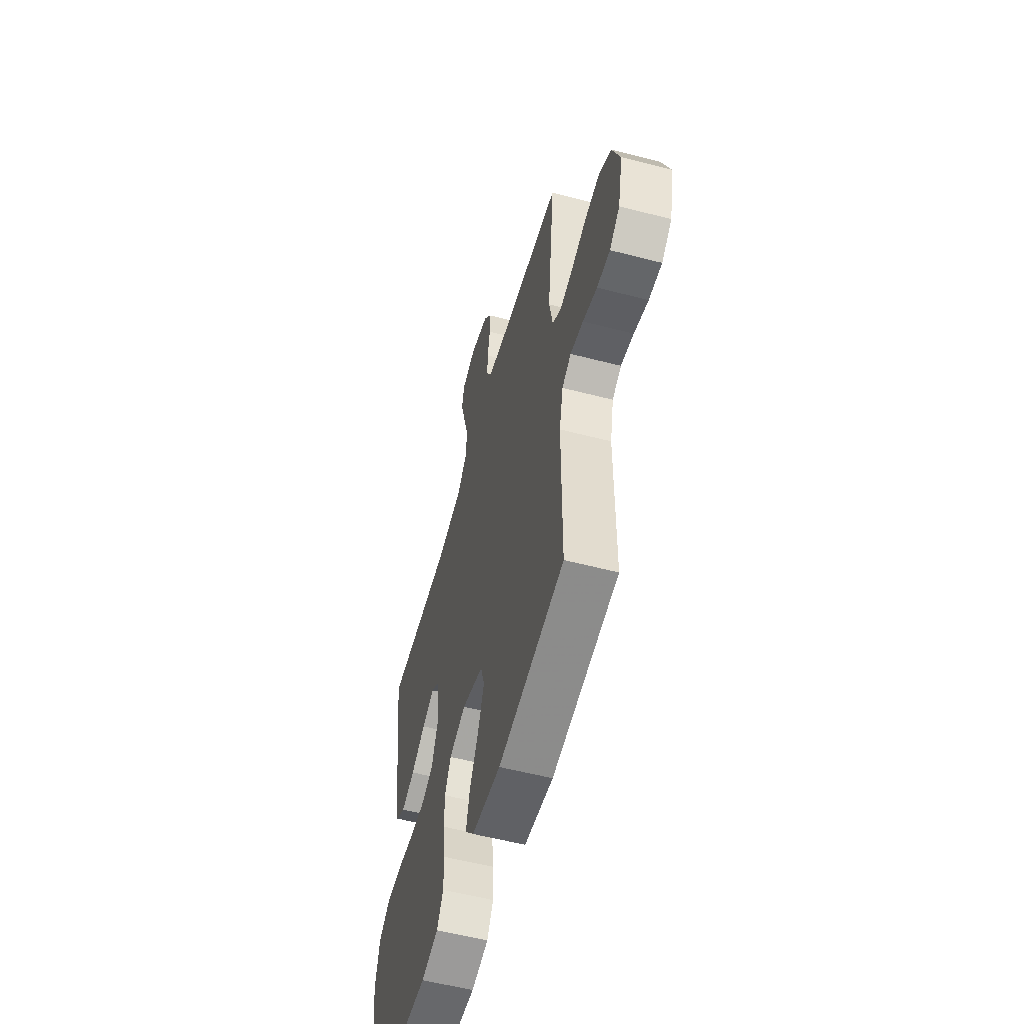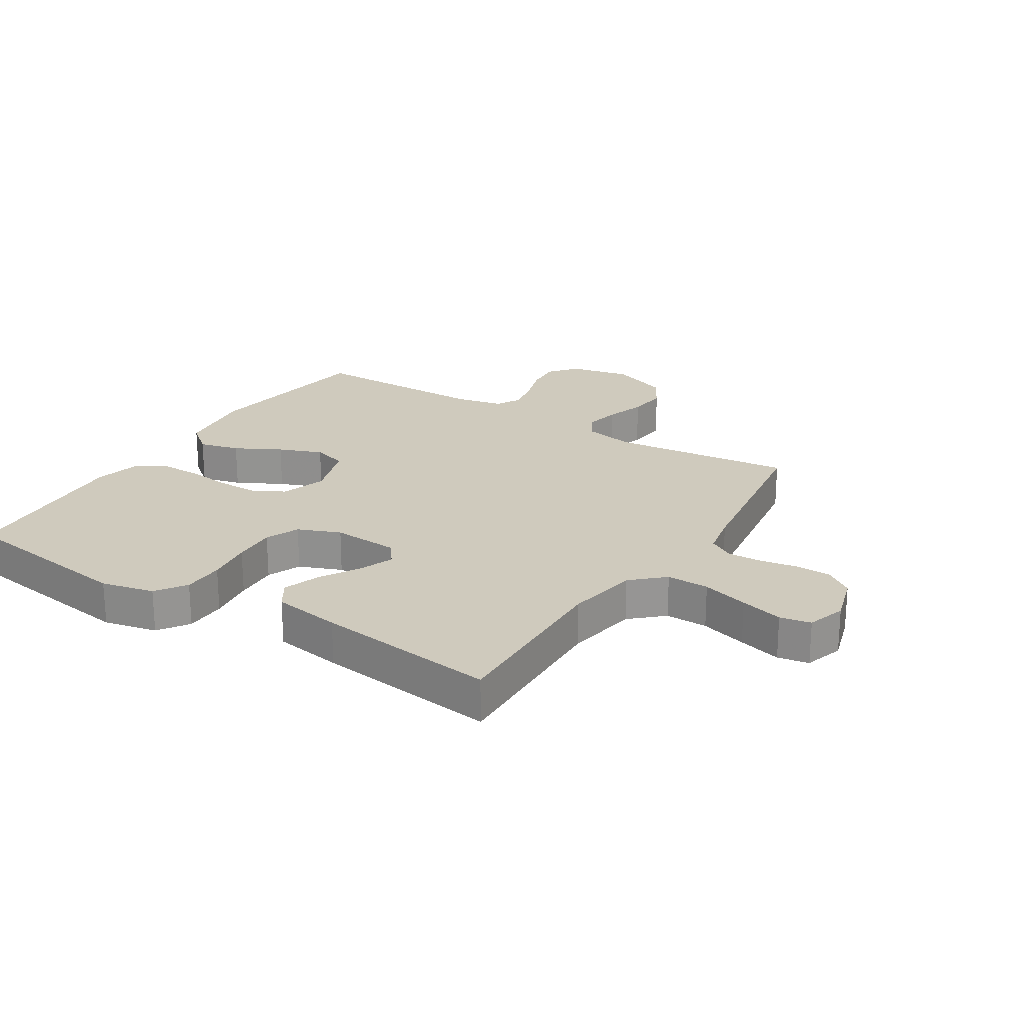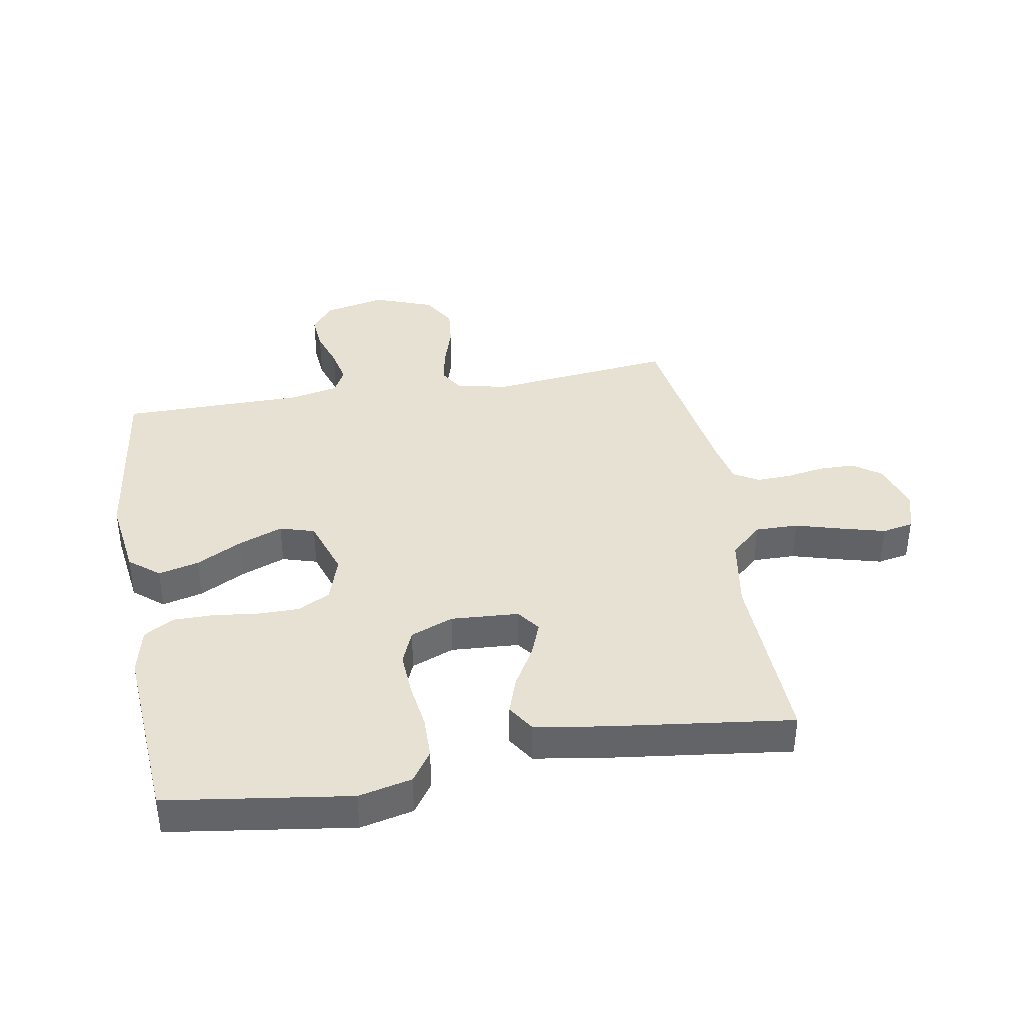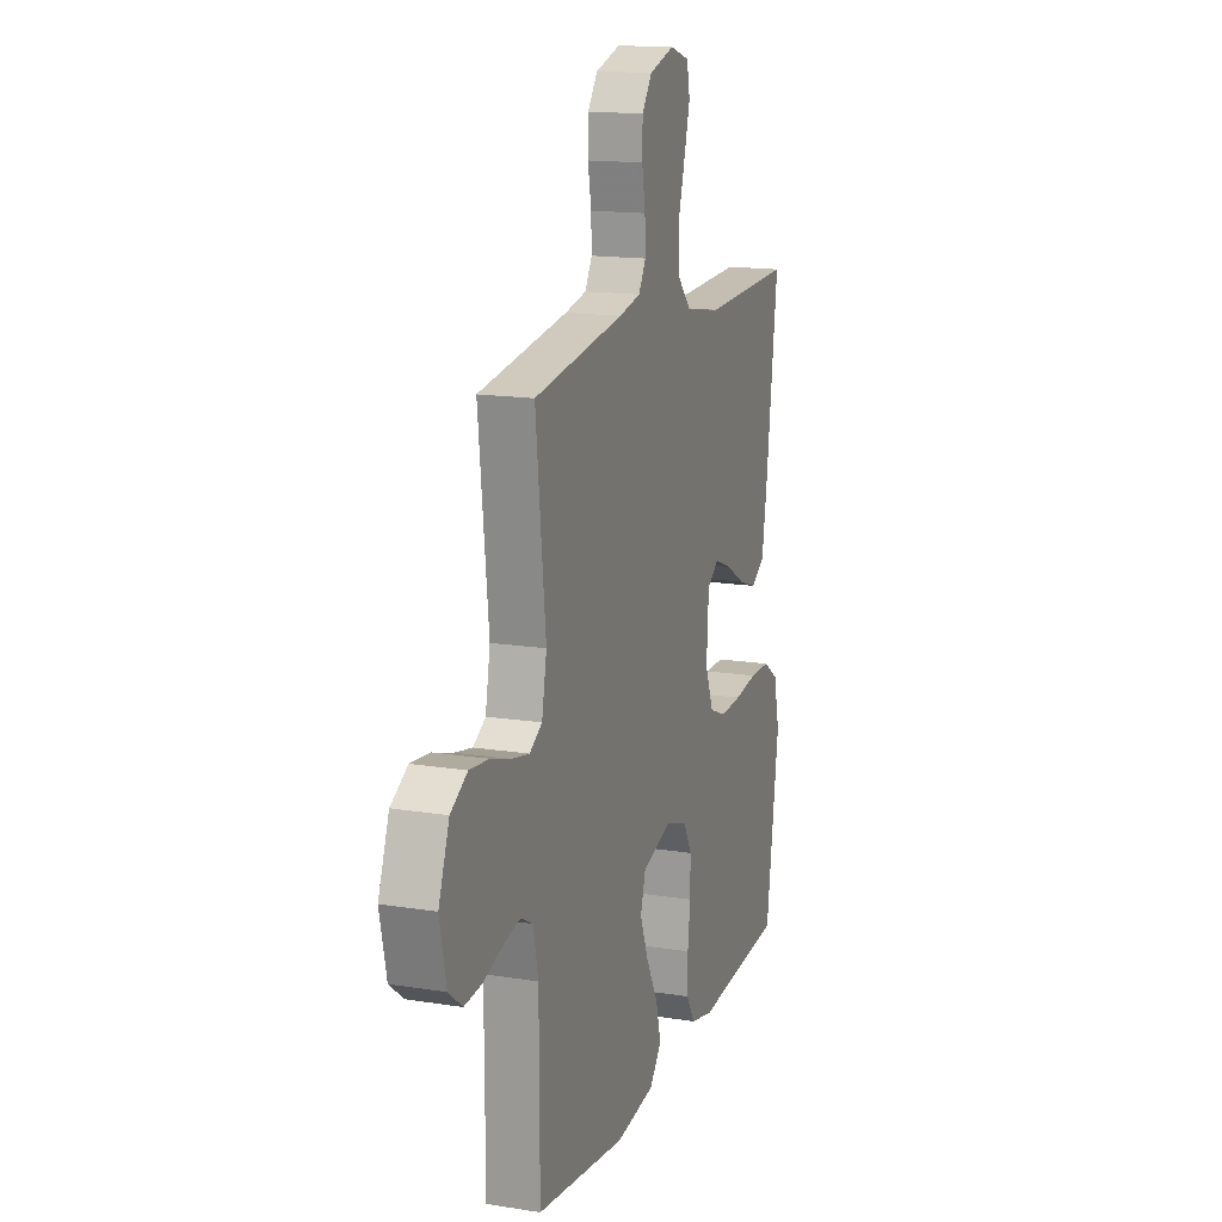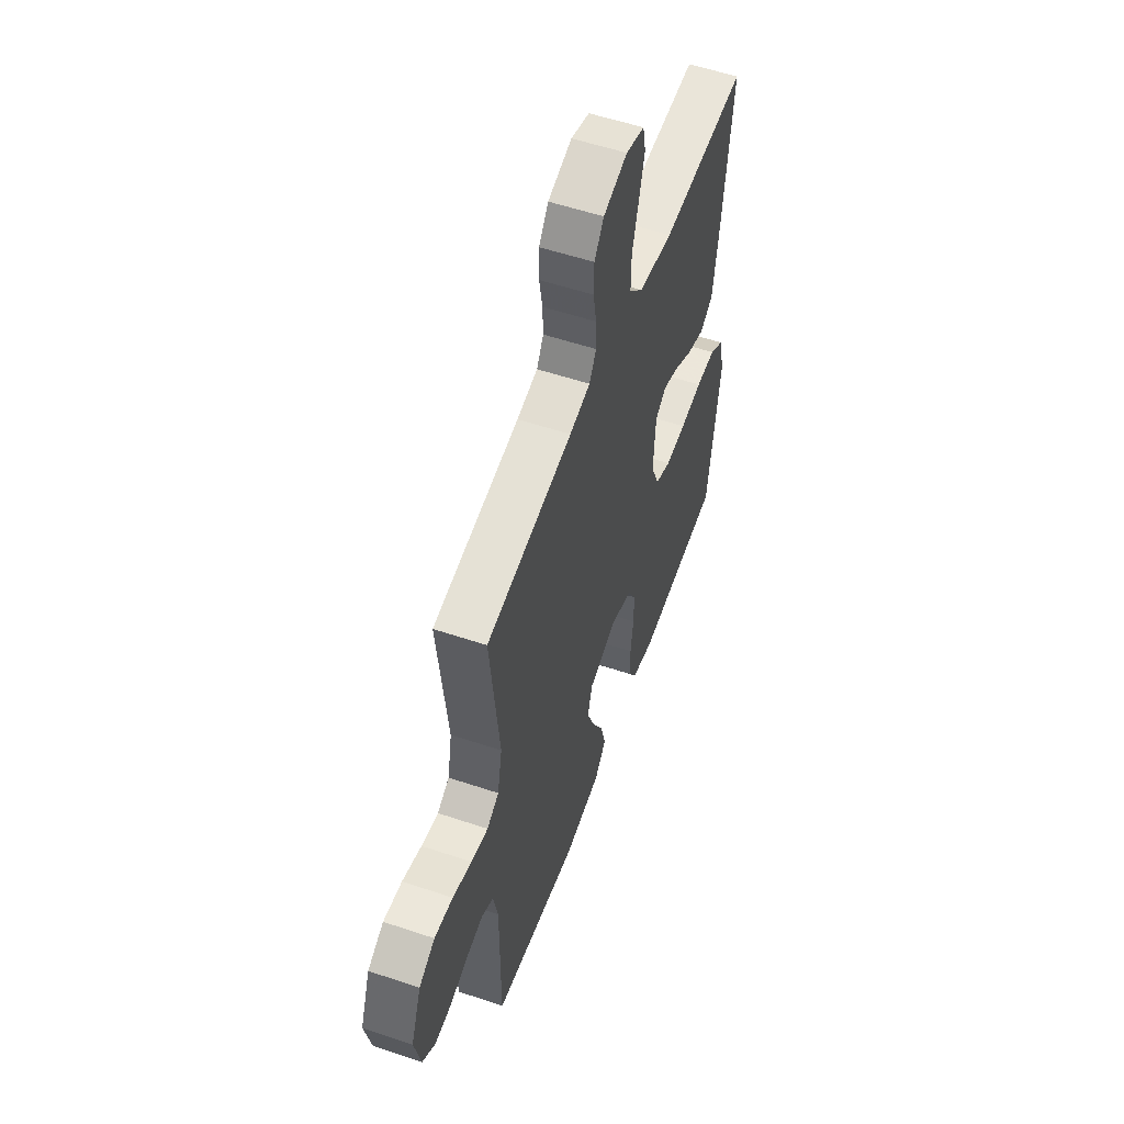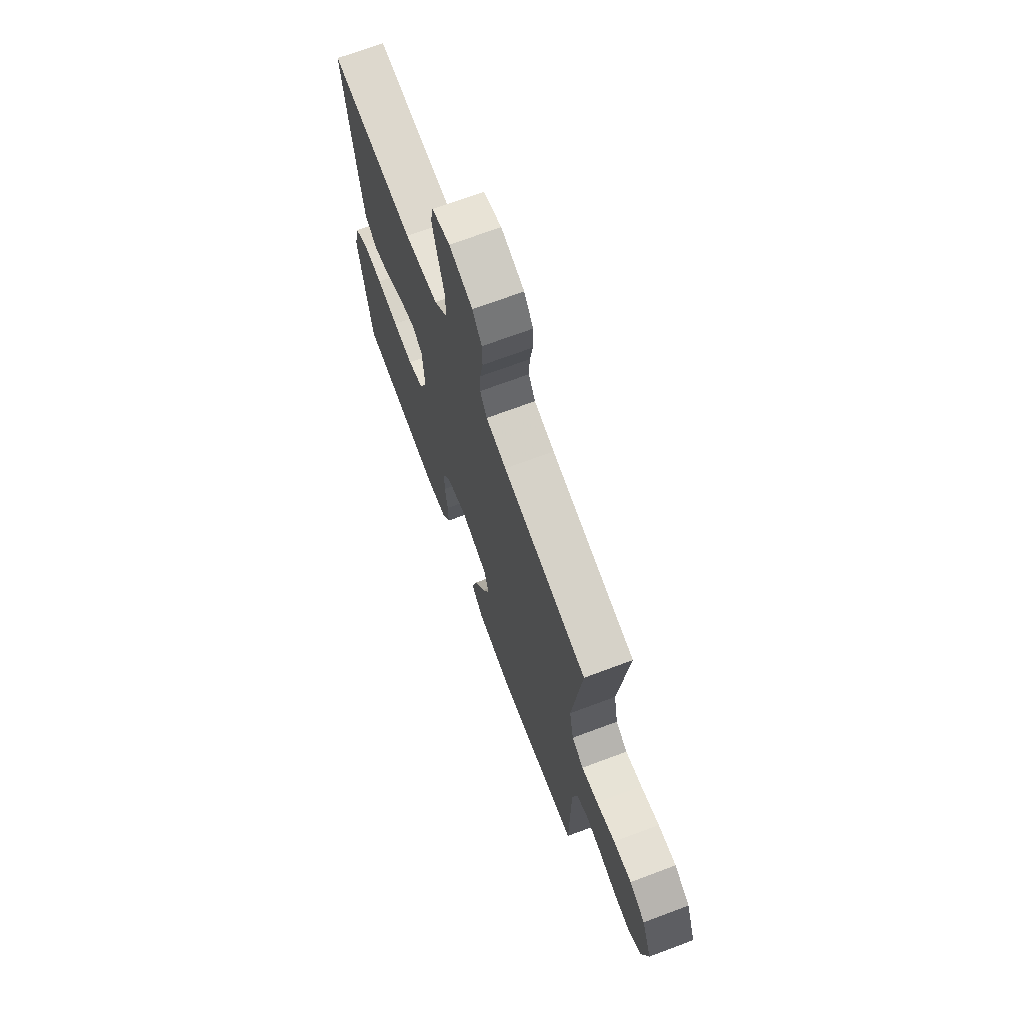
<metadata>
{"format":"obj","ext":"obj","renderer":"f3d","projection":"perspective","resolution":1024,"background":"white","views":[{"elev":-56.5,"azim":74.8,"up":"+Z"},{"elev":22.8,"azim":-57.7,"up":"+Y"},{"elev":38.9,"azim":-99.9,"up":"+Y"},{"elev":15.3,"azim":108.8,"up":"+Z"},{"elev":55.5,"azim":109.5,"up":"+Z"},{"elev":70.5,"azim":69.5,"up":"+Z"}]}
</metadata>
<code>
v -0.5 0.07 0.5
v -0.2 0.07 0.489
v -0.08 0.07 0.509
v -0.032 0.07 0.561
v -0.033 0.07 0.631
v -0.055 0.07 0.708
v -0.074 0.07 0.779
v -0.064 0.07 0.83
v 0 0.07 0.85
v 0.083 0.07 0.825
v 0.116 0.07 0.779
v 0.117 0.07 0.72
v 0.106 0.07 0.657
v 0.104 0.07 0.601
v 0.128 0.07 0.56
v 0.2 0.07 0.545
v 0.5 0.07 0.5
v 0.467 0.07 0.2
v 0.483 0.07 0.115
v 0.525 0.07 0.09
v 0.584 0.07 0.102
v 0.651 0.07 0.123
v 0.716 0.07 0.13
v 0.772 0.07 0.097
v 0.808 0.07 0
v 0.786 0.07 -0.101
v 0.74 0.07 -0.137
v 0.681 0.07 -0.132
v 0.617 0.07 -0.111
v 0.559 0.07 -0.099
v 0.518 0.07 -0.121
v 0.501 0.07 -0.2
v 0.5 0.07 -0.5
v 0.2 0.07 -0.54
v 0.069 0.07 -0.522
v 0.029 0.07 -0.473
v 0.046 0.07 -0.406
v 0.086 0.07 -0.331
v 0.114 0.07 -0.259
v 0.097 0.07 -0.202
v 0 0.07 -0.17
v -0.075 0.07 -0.194
v -0.103 0.07 -0.247
v -0.103 0.07 -0.315
v -0.094 0.07 -0.388
v -0.094 0.07 -0.455
v -0.123 0.07 -0.504
v -0.2 0.07 -0.522
v -0.5 0.07 -0.5
v -0.543 0.07 -0.2
v -0.523 0.07 -0.113
v -0.473 0.07 -0.079
v -0.404 0.07 -0.078
v -0.327 0.07 -0.089
v -0.255 0.07 -0.093
v -0.199 0.07 -0.07
v -0.171 0.07 0
v -0.178 0.07 0.111
v -0.216 0.07 0.139
v -0.273 0.07 0.117
v -0.338 0.07 0.079
v -0.399 0.07 0.058
v -0.444 0.07 0.087
v -0.462 0.07 0.2
v -0.5 0 0.5
v -0.2 0 0.489
v -0.08 0 0.509
v -0.032 0 0.561
v -0.033 0 0.631
v -0.055 0 0.708
v -0.074 0 0.779
v -0.064 0 0.83
v 0 0 0.85
v 0.083 0 0.825
v 0.116 0 0.779
v 0.117 0 0.72
v 0.106 0 0.657
v 0.104 0 0.601
v 0.128 0 0.56
v 0.2 0 0.545
v 0.5 0 0.5
v 0.467 0 0.2
v 0.483 0 0.115
v 0.525 0 0.09
v 0.584 0 0.102
v 0.651 0 0.123
v 0.716 0 0.13
v 0.772 0 0.097
v 0.808 0 0
v 0.786 0 -0.101
v 0.74 0 -0.137
v 0.681 0 -0.132
v 0.617 0 -0.111
v 0.559 0 -0.099
v 0.518 0 -0.121
v 0.501 0 -0.2
v 0.5 0 -0.5
v 0.2 0 -0.54
v 0.069 0 -0.522
v 0.029 0 -0.473
v 0.046 0 -0.406
v 0.086 0 -0.331
v 0.114 0 -0.259
v 0.097 0 -0.202
v 0 0 -0.17
v -0.075 0 -0.194
v -0.103 0 -0.247
v -0.103 0 -0.315
v -0.094 0 -0.388
v -0.094 0 -0.455
v -0.123 0 -0.504
v -0.2 0 -0.522
v -0.5 0 -0.5
v -0.543 0 -0.2
v -0.523 0 -0.113
v -0.473 0 -0.079
v -0.404 0 -0.078
v -0.327 0 -0.089
v -0.255 0 -0.093
v -0.199 0 -0.07
v -0.171 0 0
v -0.178 0 0.111
v -0.216 0 0.139
v -0.273 0 0.117
v -0.338 0 0.079
v -0.399 0 0.058
v -0.444 0 0.087
v -0.462 0 0.2
f 64 1 2
f 63 64 2
f 62 63 2
f 61 62 2
f 60 61 2
f 59 60 2 3
f 58 59 3 4
f 57 58 4
f 52 53 54
f 51 52 54
f 50 51 54
f 49 50 54
f 48 49 54
f 47 48 54
f 46 47 54
f 45 46 54
f 44 45 54
f 43 44 54 55
f 42 43 55 56
f 36 37 38
f 35 36 38
f 34 35 38
f 33 34 38
f 32 33 38
f 31 32 38 39
f 30 31 39 40
f 27 28 29
f 26 27 29
f 25 26 29
f 24 25 29
f 23 24 29
f 22 23 29
f 21 22 29
f 20 21 29 30
f 30 40 41
f 20 30 41
f 19 20 41
f 16 17 18
f 42 56 57
f 41 42 57
f 19 41 57
f 18 19 57
f 16 18 57
f 15 16 57
f 11 12 13
f 10 11 13
f 9 10 13
f 8 9 13
f 7 8 13
f 6 7 13
f 5 6 13
f 14 15 57 4
f 4 5 13 14
f 66 65 128
f 66 128 127
f 66 127 126
f 66 126 125
f 66 125 124
f 67 66 124 123
f 68 67 123 122
f 68 122 121
f 118 117 116
f 118 116 115
f 118 115 114
f 118 114 113
f 118 113 112
f 118 112 111
f 118 111 110
f 118 110 109
f 118 109 108
f 119 118 108 107
f 120 119 107 106
f 102 101 100
f 102 100 99
f 102 99 98
f 102 98 97
f 102 97 96
f 103 102 96 95
f 104 103 95 94
f 93 92 91
f 93 91 90
f 93 90 89
f 93 89 88
f 93 88 87
f 93 87 86
f 93 86 85
f 94 93 85 84
f 105 104 94
f 105 94 84
f 105 84 83
f 82 81 80
f 121 120 106
f 121 106 105
f 121 105 83
f 121 83 82
f 121 82 80
f 121 80 79
f 77 76 75
f 77 75 74
f 77 74 73
f 77 73 72
f 77 72 71
f 77 71 70
f 77 70 69
f 68 121 79 78
f 78 77 69 68
f 1 65 66 2
f 2 66 67 3
f 3 67 68 4
f 4 68 69 5
f 5 69 70 6
f 6 70 71 7
f 7 71 72 8
f 8 72 73 9
f 9 73 74 10
f 10 74 75 11
f 11 75 76 12
f 12 76 77 13
f 13 77 78 14
f 14 78 79 15
f 15 79 80 16
f 16 80 81 17
f 17 81 82 18
f 18 82 83 19
f 19 83 84 20
f 20 84 85 21
f 21 85 86 22
f 22 86 87 23
f 23 87 88 24
f 24 88 89 25
f 25 89 90 26
f 26 90 91 27
f 27 91 92 28
f 28 92 93 29
f 29 93 94 30
f 30 94 95 31
f 31 95 96 32
f 32 96 97 33
f 33 97 98 34
f 34 98 99 35
f 35 99 100 36
f 36 100 101 37
f 37 101 102 38
f 38 102 103 39
f 39 103 104 40
f 40 104 105 41
f 41 105 106 42
f 42 106 107 43
f 43 107 108 44
f 44 108 109 45
f 45 109 110 46
f 46 110 111 47
f 47 111 112 48
f 48 112 113 49
f 49 113 114 50
f 50 114 115 51
f 51 115 116 52
f 52 116 117 53
f 53 117 118 54
f 54 118 119 55
f 55 119 120 56
f 56 120 121 57
f 57 121 122 58
f 58 122 123 59
f 59 123 124 60
f 60 124 125 61
f 61 125 126 62
f 62 126 127 63
f 63 127 128 64
f 64 128 65 1

</code>
